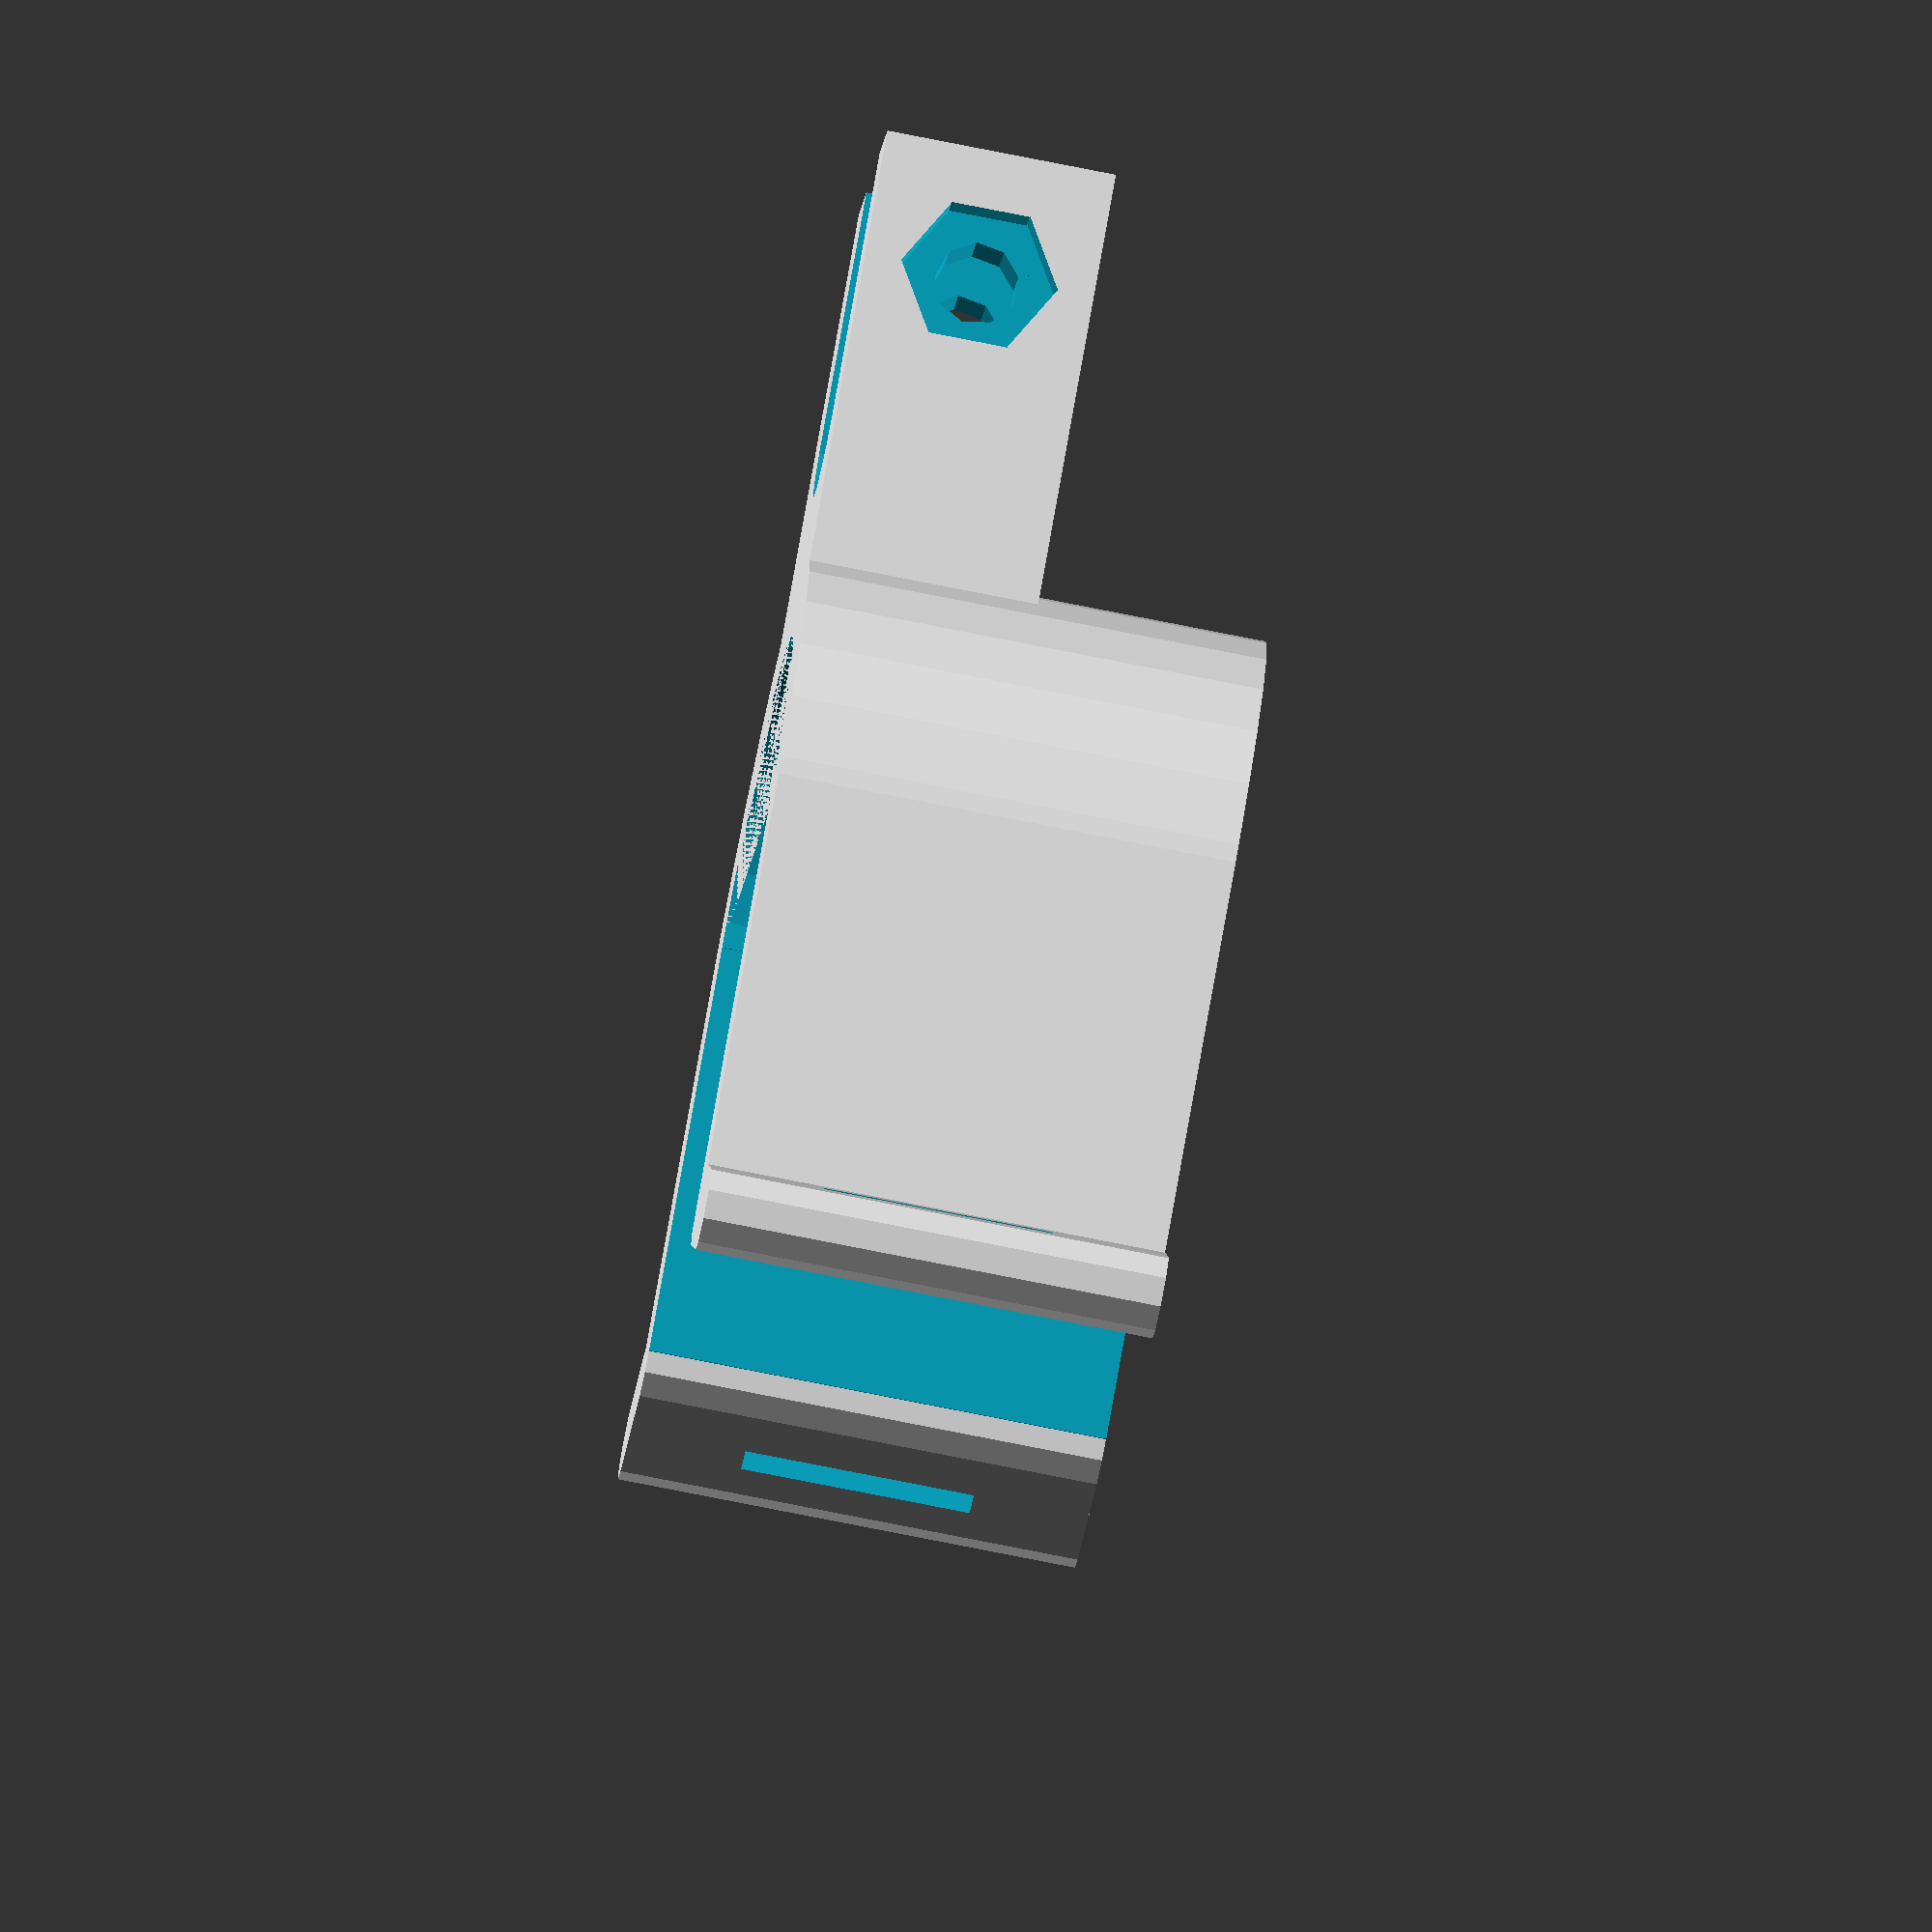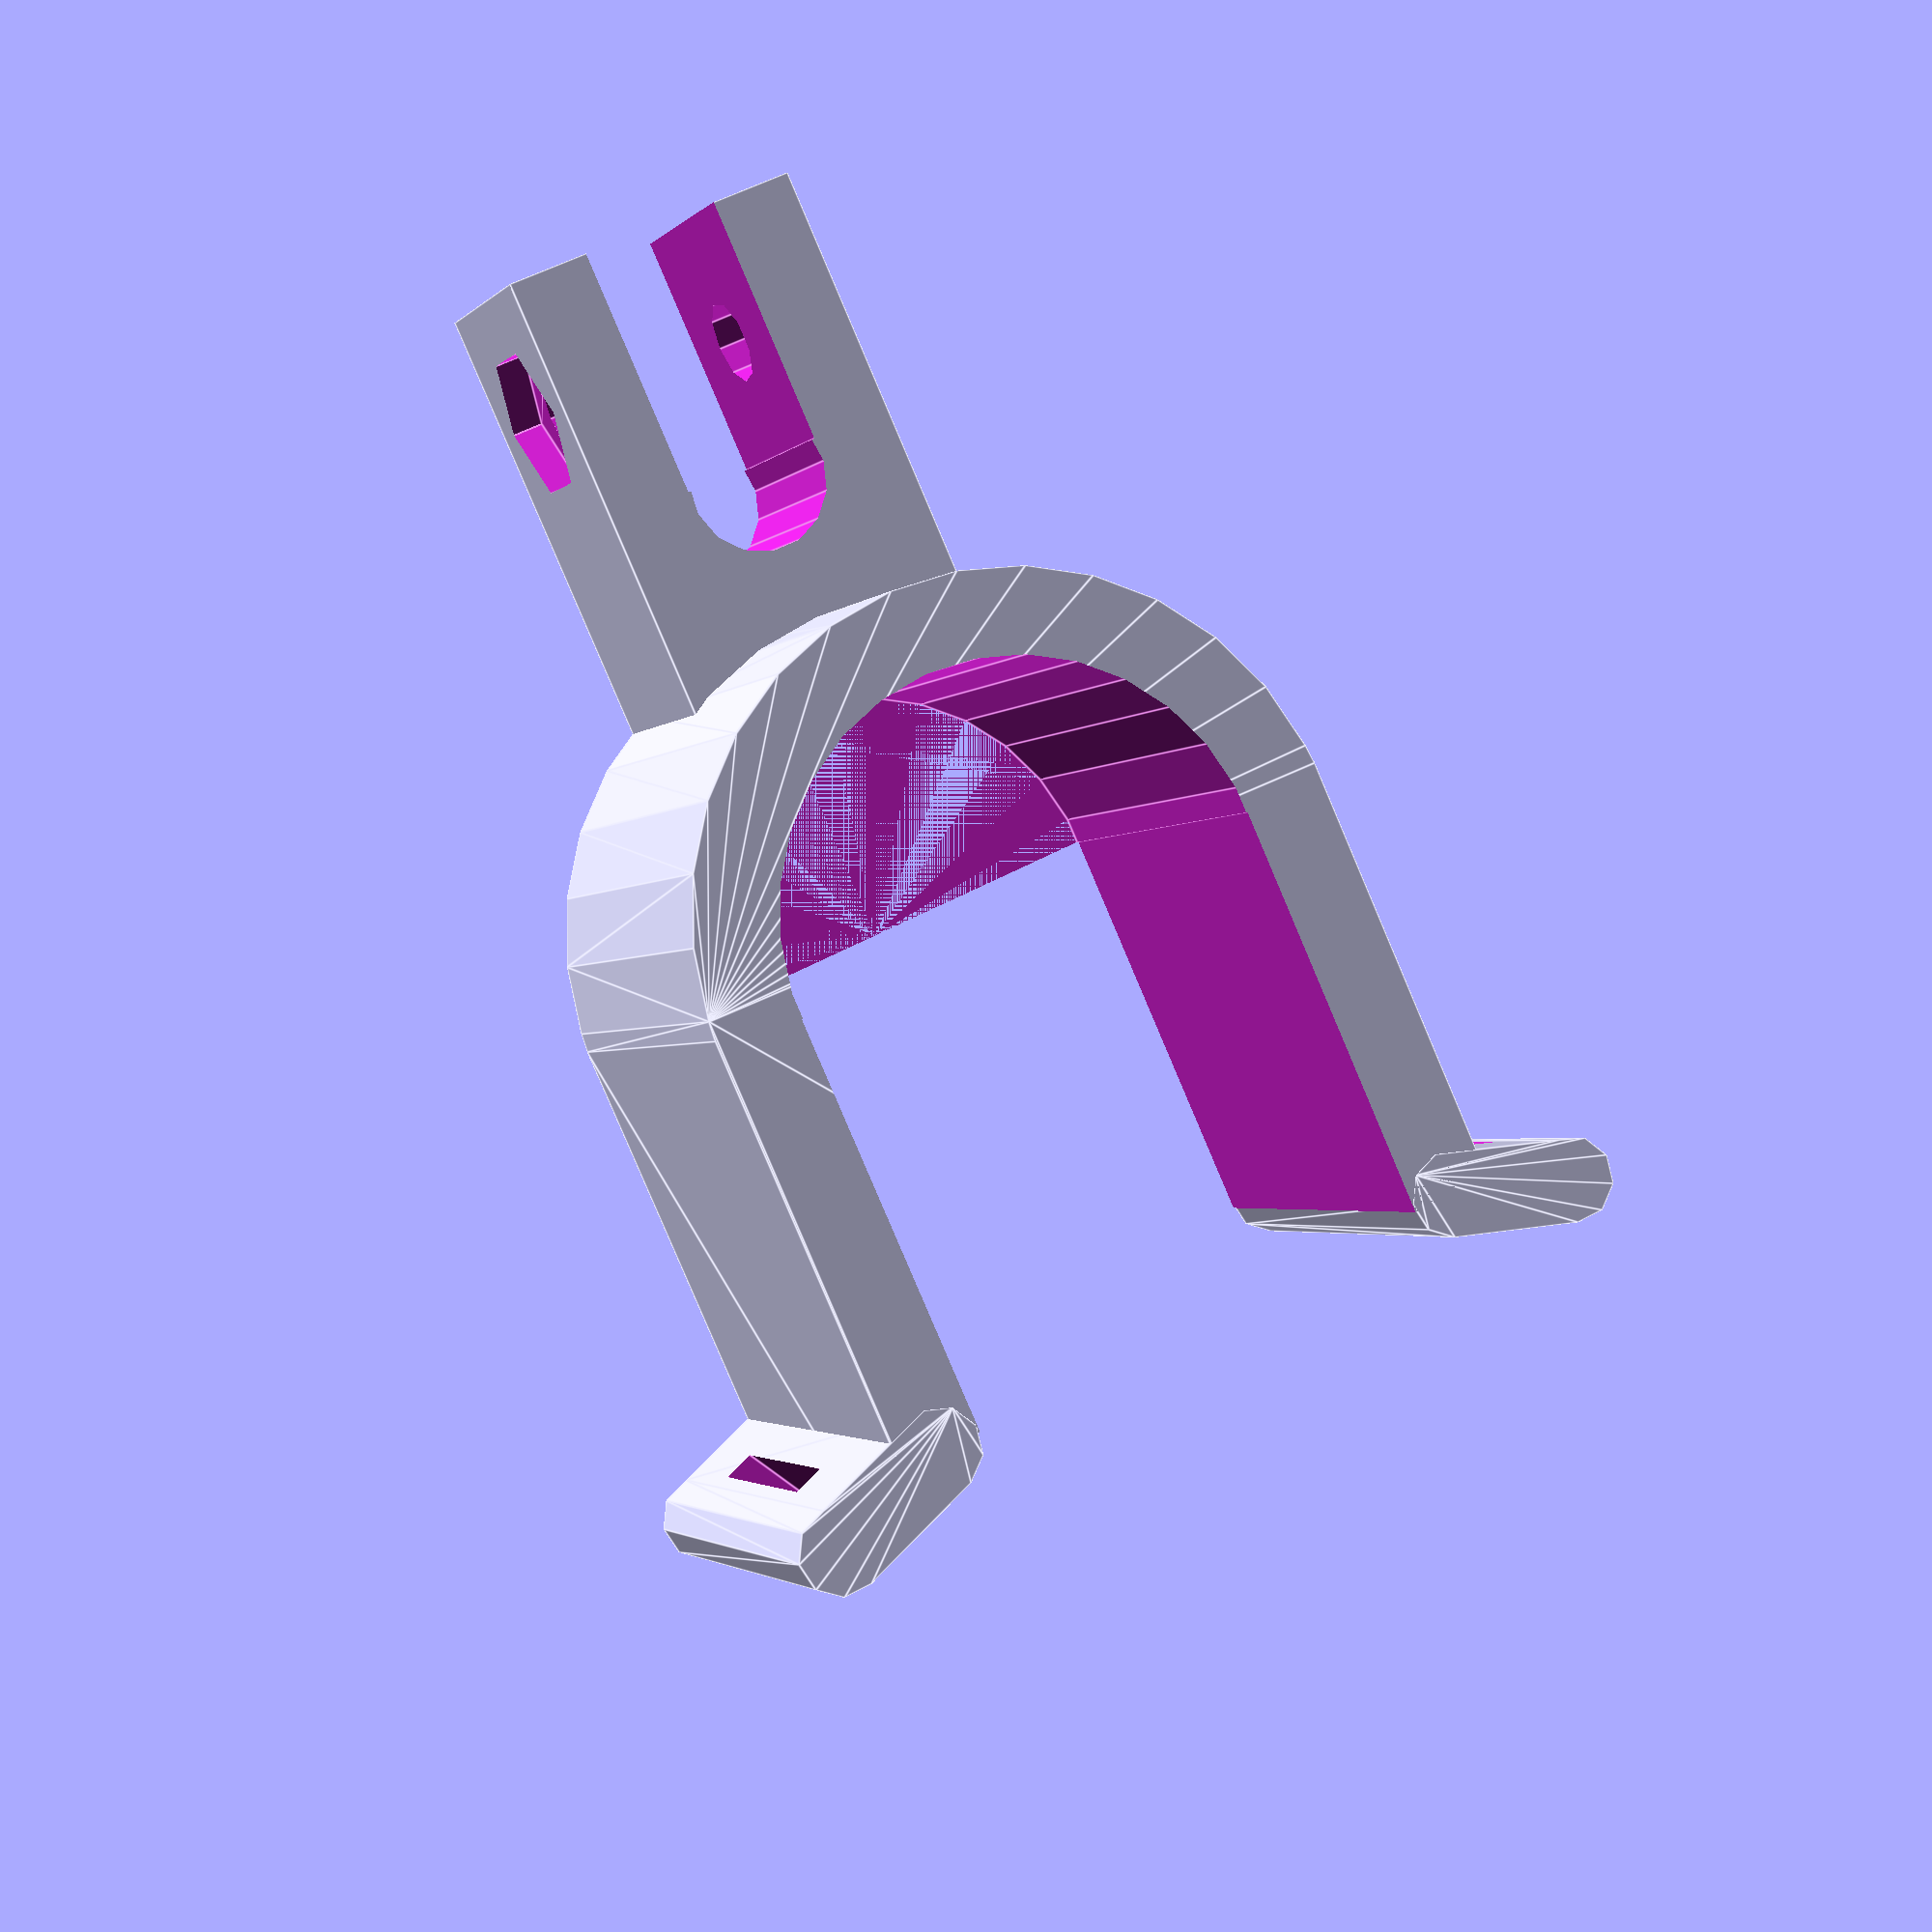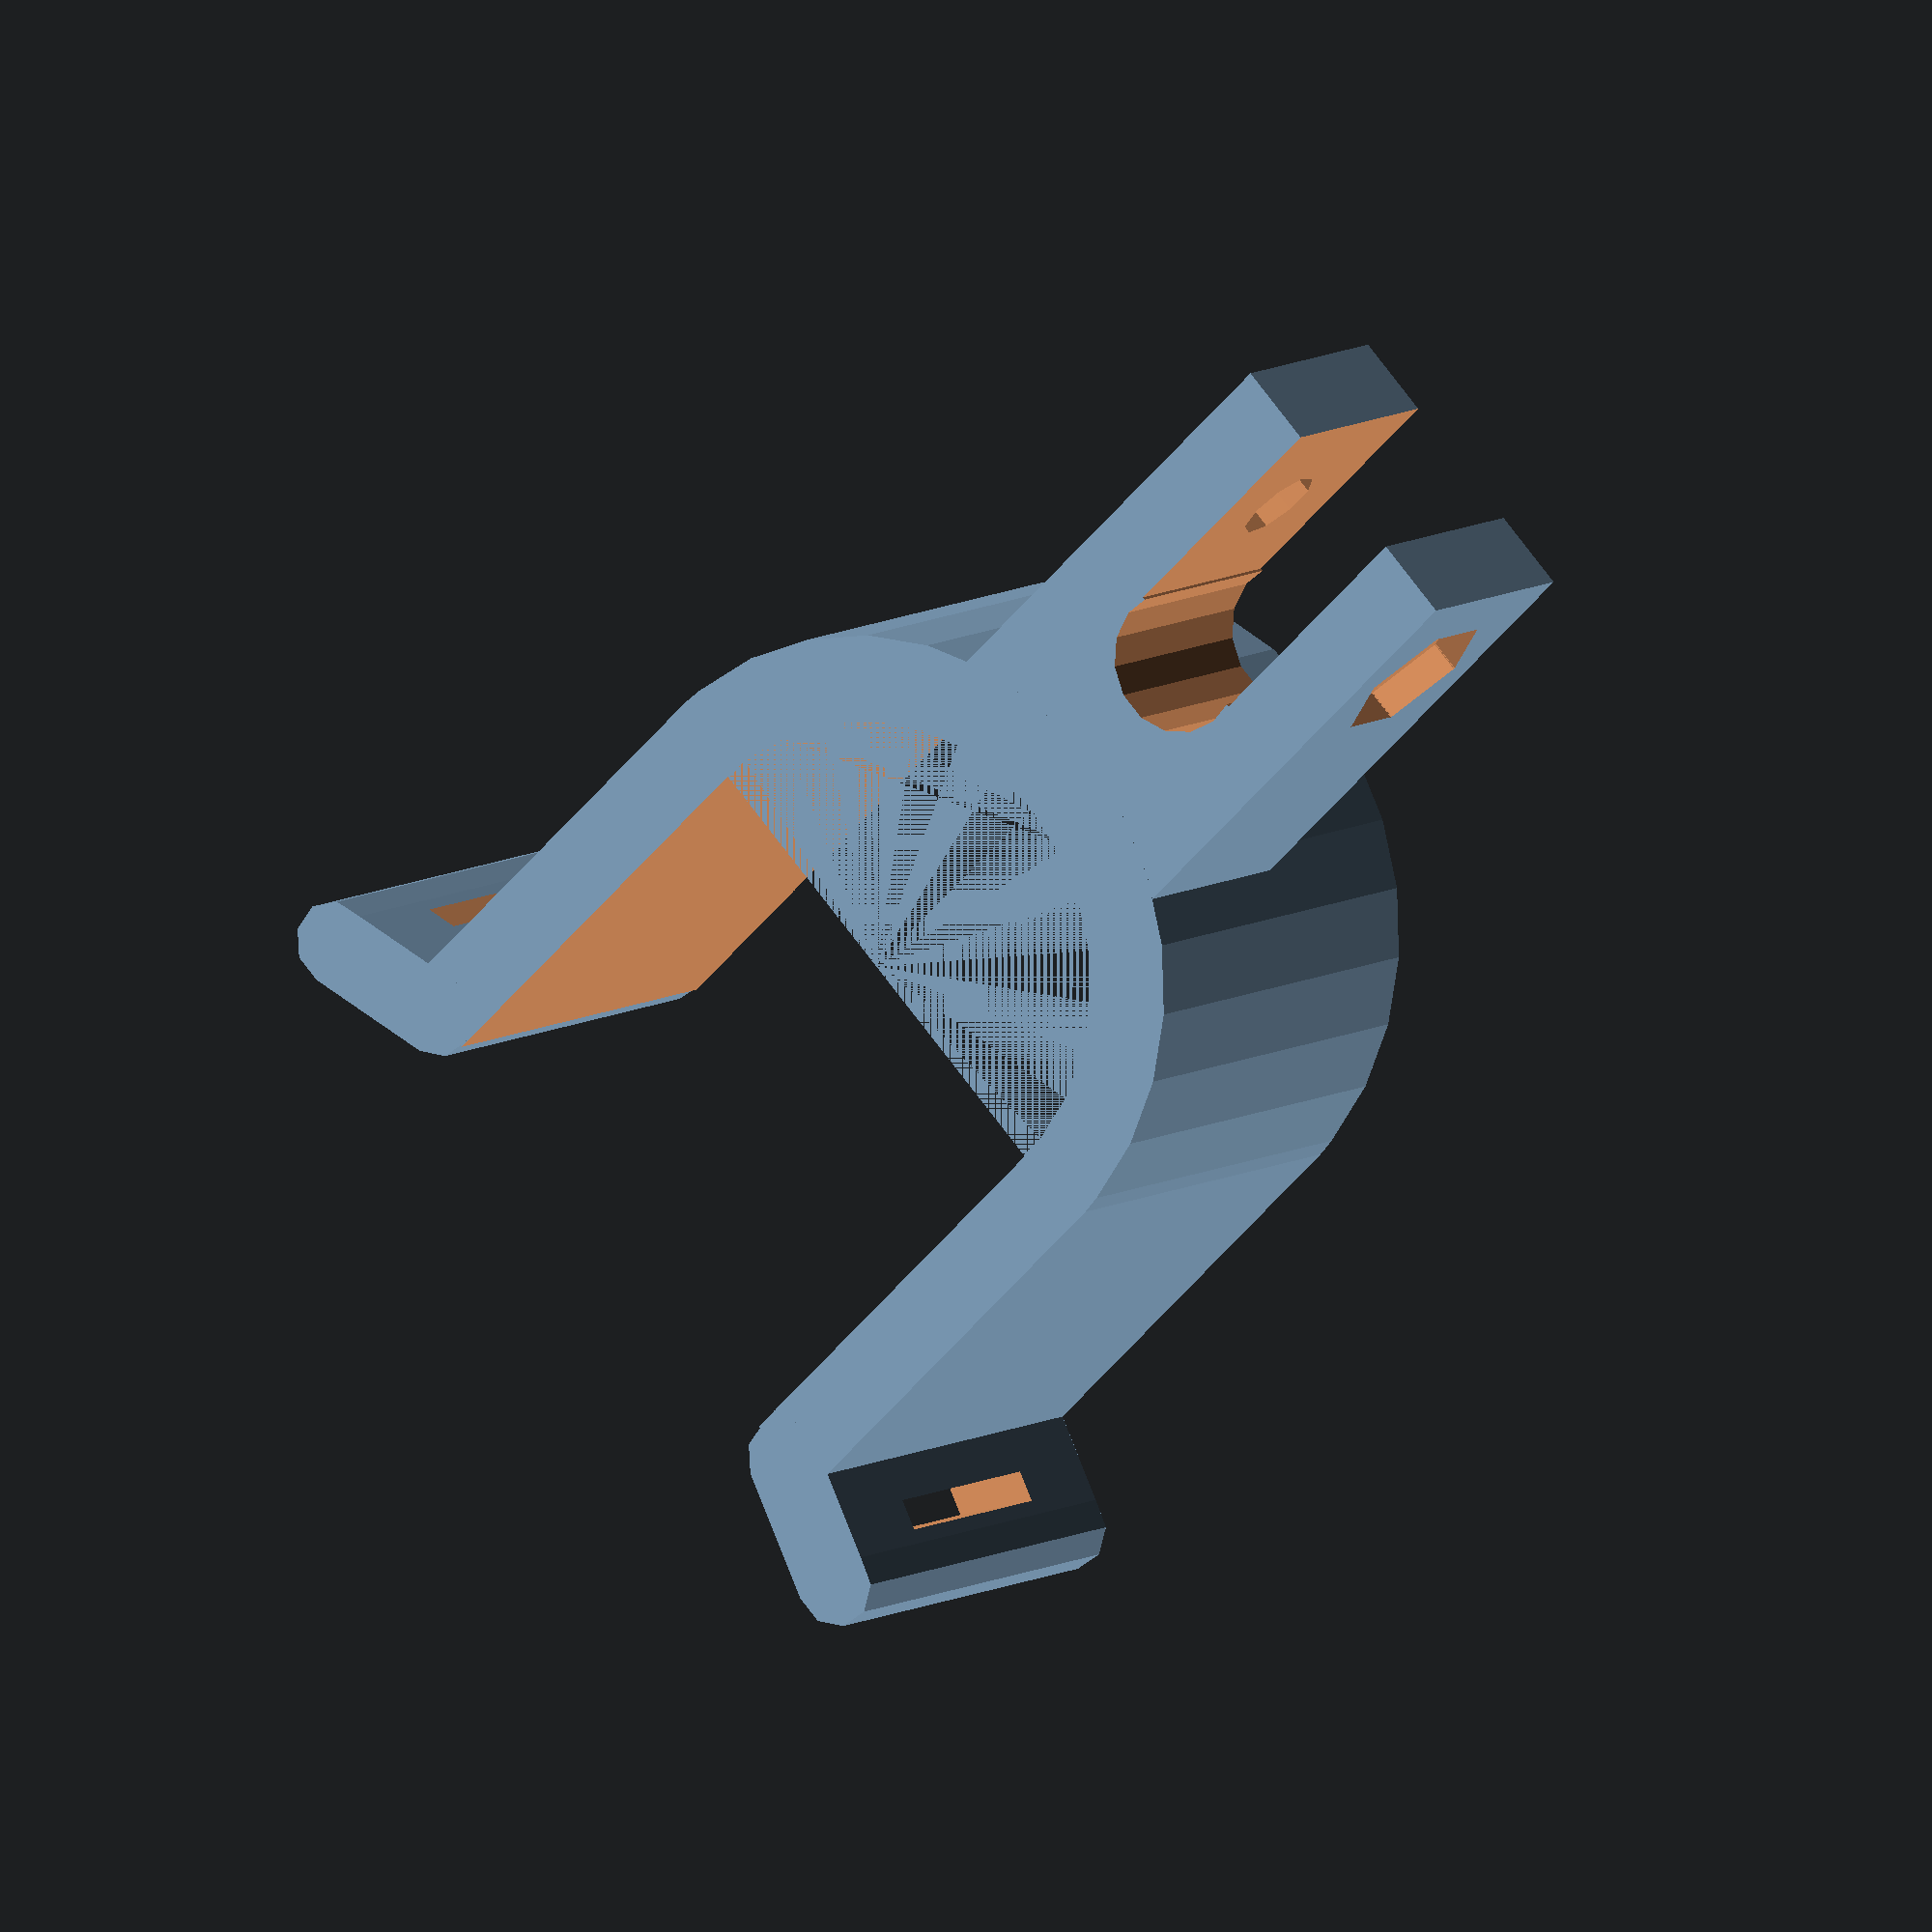
<openscad>
/*All in one yoke*/

// Length of yoke
yokeLength = 55;

// Width of the yoke opening
yokeWidth = 32;

// Thickness of the yoke arms
yokeThickness = 5.5;

// YokeHeight
yokeHeight = 30;

// Strap Slot Thickness
strapThickness = 2;

// Strap Slot Height
strapHeight = 15;

///Expert Options Below///
// height of the arm
armHeight = 15;

// Overall width of the attachment arm
armAttachWidth = 20;

// bolt diameter
boltDiameter = 5.5;

// armSlotWidth
armSlotWidth = 9.2;
///////////////////////////
module strapHolder()
{
    translate([ -yokeLength / 2, yokeWidth / 2 + yokeThickness / 2, 0 ])
    {
        difference()
        {
            hull()
            {
                translate([ -yokeThickness / 2, yokeThickness * 1.5, 0 ]) cylinder(yokeHeight, yokeThickness / 2, yokeThickness / 2);
                cylinder(yokeHeight, yokeThickness / 2, yokeThickness / 2);
            }
            rotate([ 0, 0, 30 ])
            {
                translate([ -yokeThickness * 2, yokeThickness / 1.3, yokeHeight / 2 - strapHeight / 2 ])
                {
                    cube([ yokeLength, strapThickness, strapHeight ]);
                }
            }
        }
    }
}

module ovalTube()
{
    difference()
    {
        hull()
        {
            cylinder(yokeHeight, yokeWidth / 2 + yokeThickness, yokeWidth / 2 + yokeThickness);
            translate([ -yokeWidth + yokeThickness, 0, yokeHeight / 2 ])
            {
                cube([ yokeLength, yokeWidth + yokeThickness * 2, yokeHeight ], true);
            }
        }
        // middle of yoke
        cylinder(yokeHeight + 5, yokeWidth / 2, yokeWidth / 2);
        translate([ -yokeLength / 2, 0, yokeHeight / 2 ])
        {
            cube([ yokeLength, yokeWidth, yokeHeight + 5 ], true);
        }
        // end cut
        translate([ -yokeLength, 0, yokeHeight / 2 ])
        {
            cube([ yokeLength, yokeWidth * 2, yokeHeight + 5 ], true);
        }
    }
}

difference()
{
    union()
    {
        // main attach point
        translate([ 0, 0, 0 ])
        {
            cube([ armAttachWidth * 1.5, armAttachWidth, armHeight ], true);
            // radius above hook
        }
        // yoke
        translate([ -armAttachWidth - yokeWidth / 2 + yokeThickness / 2, 0, -armHeight / 2 ])
        {
            ovalTube();
            strapHolder();
            mirror([ 0, 1, 0 ]) strapHolder();
        }
    }

    // bolt hole
    translate([ armAttachWidth / 3, 0, 0 ])
    {
        rotate([ 0, 90, 90 ])
        {
            cylinder(armHeight * 4, boltDiameter / 2, boltDiameter / 2, true);
            // head recess
            translate([ 0, 0, -armAttachWidth / 1.3 ])
            {
                cylinder(armHeight, boltDiameter, boltDiameter, true);
            }
            // Nut recess
            translate([ 0, 0, armAttachWidth / 1.3 ])
            {
                cube([ 5.2, 8.9, boltDiameter * 2.7 ], true);
                rotate([ 00, 00, 60 ])
                {
                    cube([ 5.2, 8.9, boltDiameter * 2.7 ], true);
                }
                rotate([ 0, 0, 120 ])
                {
                    cube([ 5.2, 8.9, boltDiameter * 2.7 ], true);
                }
            }
        }
    }

    // hook hole
    translate([ -armSlotWidth / 4, 0, 0 ])
    {
        cylinder(armHeight + 2, armSlotWidth / 2, armSlotWidth / 2, true);
    }

    // hook slot
    translate([ armAttachWidth / 1.5, 0, 0 ])
    {
        cube([ armAttachWidth + armSlotWidth, armSlotWidth, armHeight + 2 ], true);
    }
}

</openscad>
<views>
elev=77.9 azim=208.5 roll=258.8 proj=o view=solid
elev=2.3 azim=245.5 roll=340.7 proj=p view=edges
elev=171.8 azim=43.8 roll=329.7 proj=o view=solid
</views>
